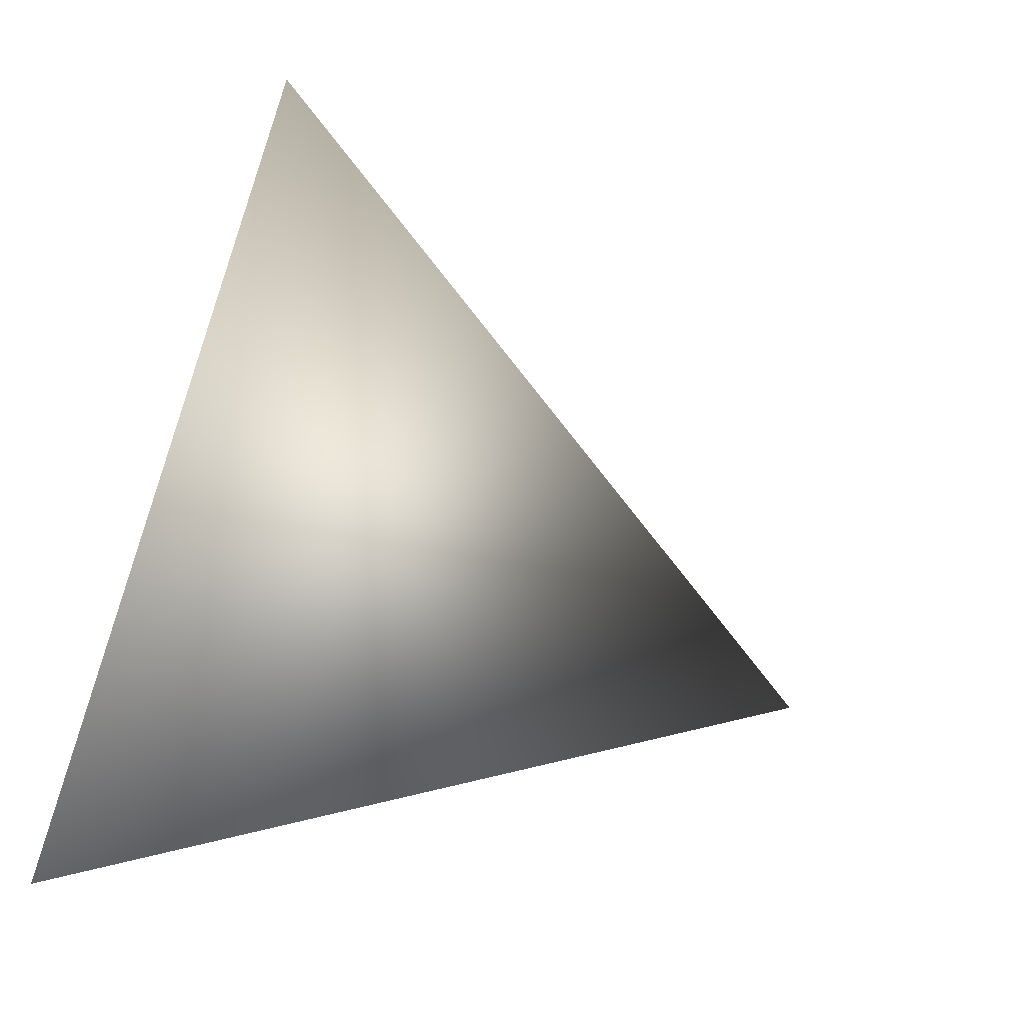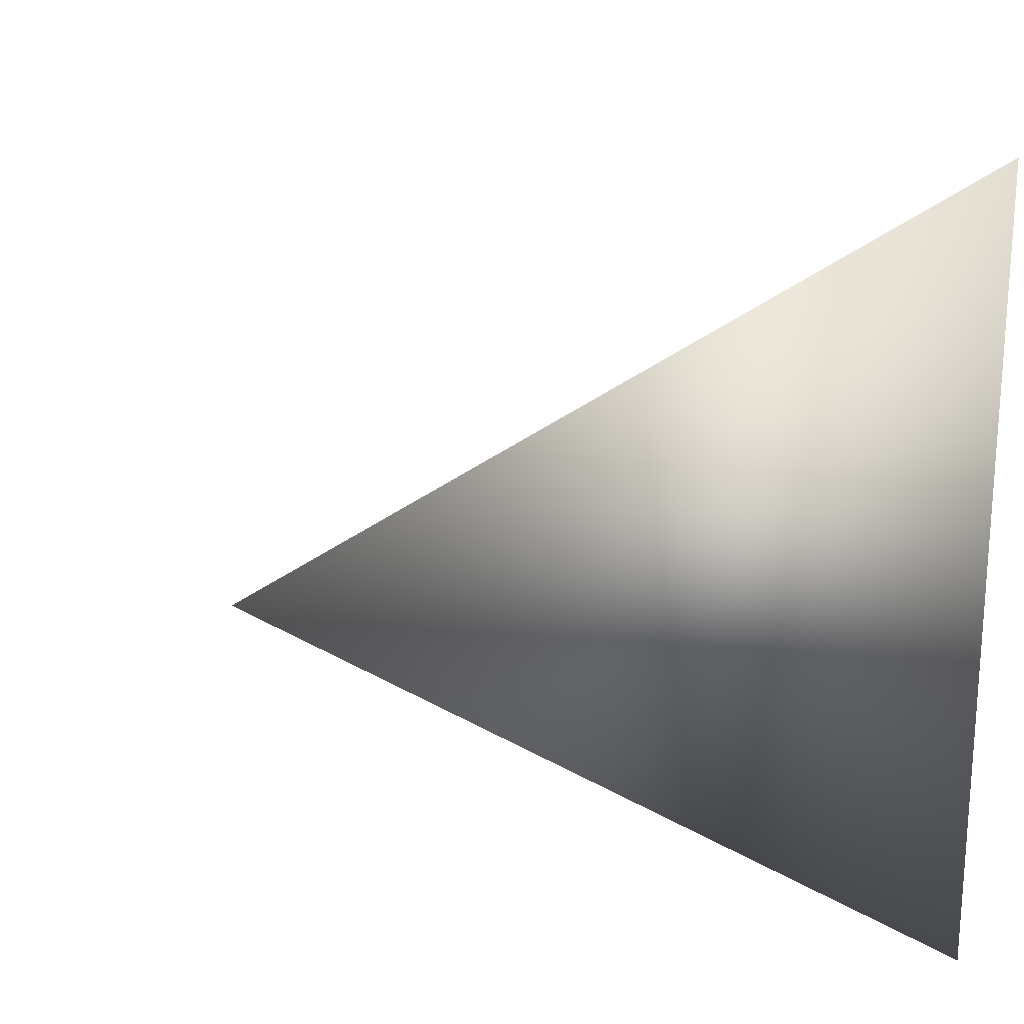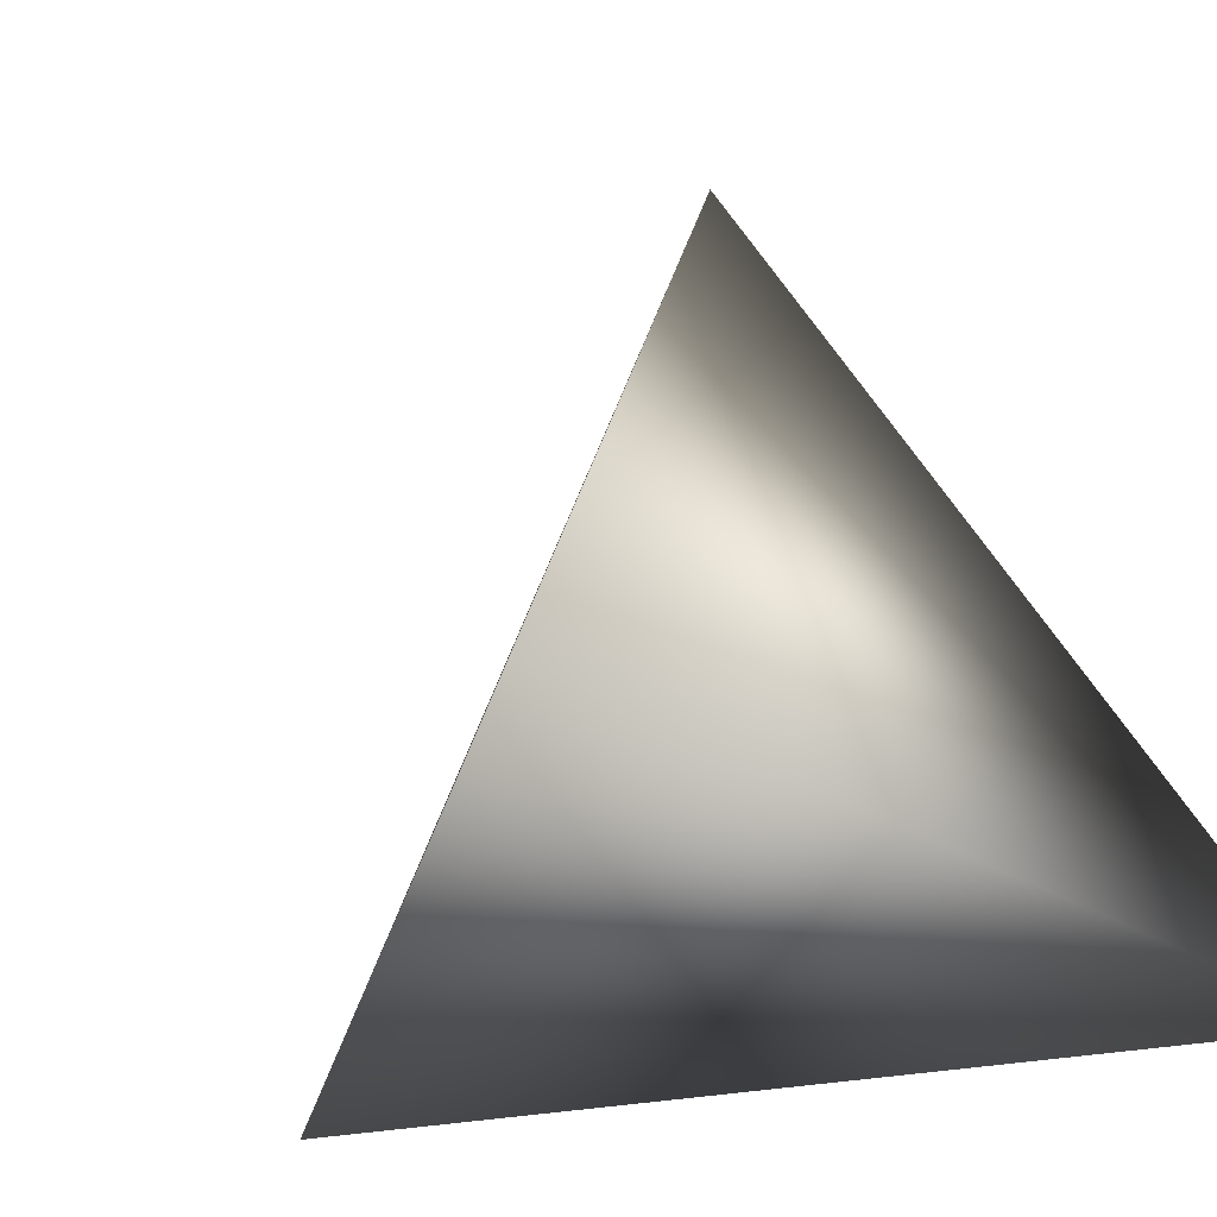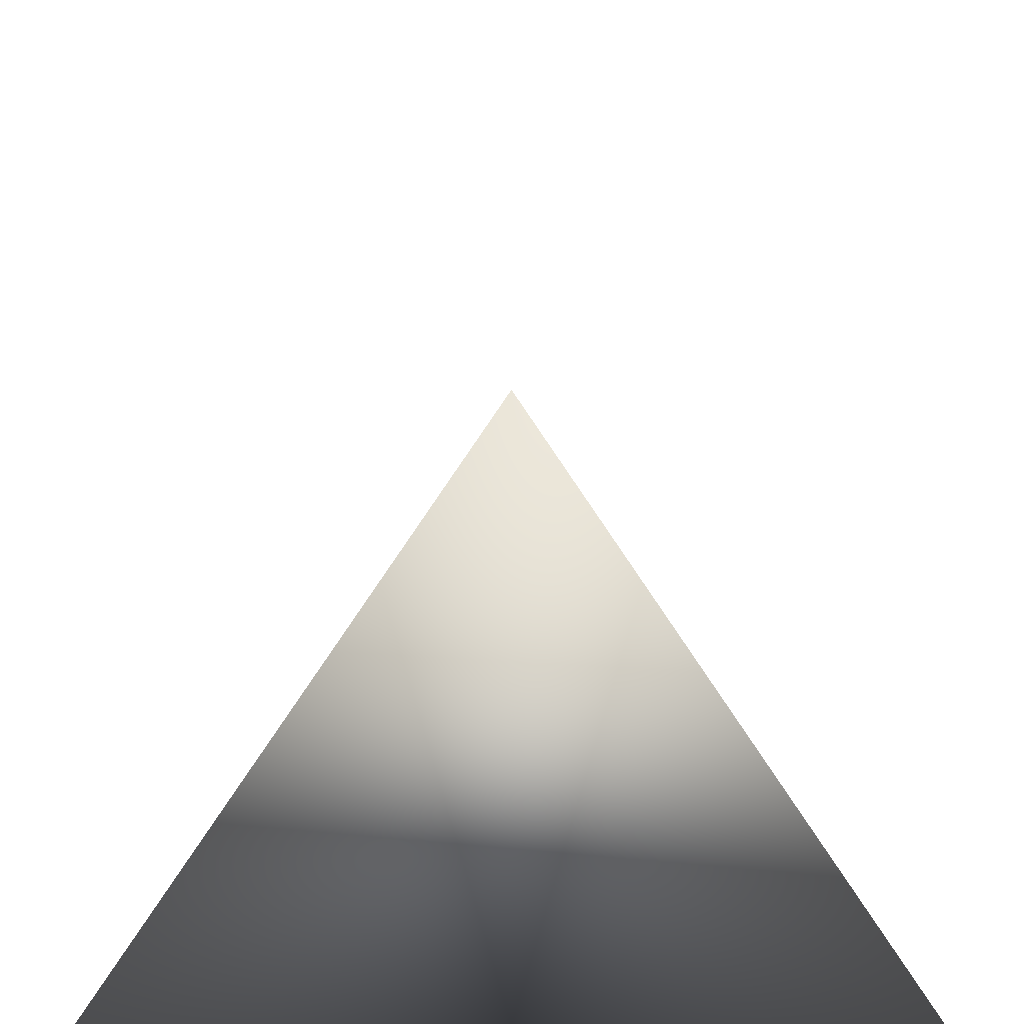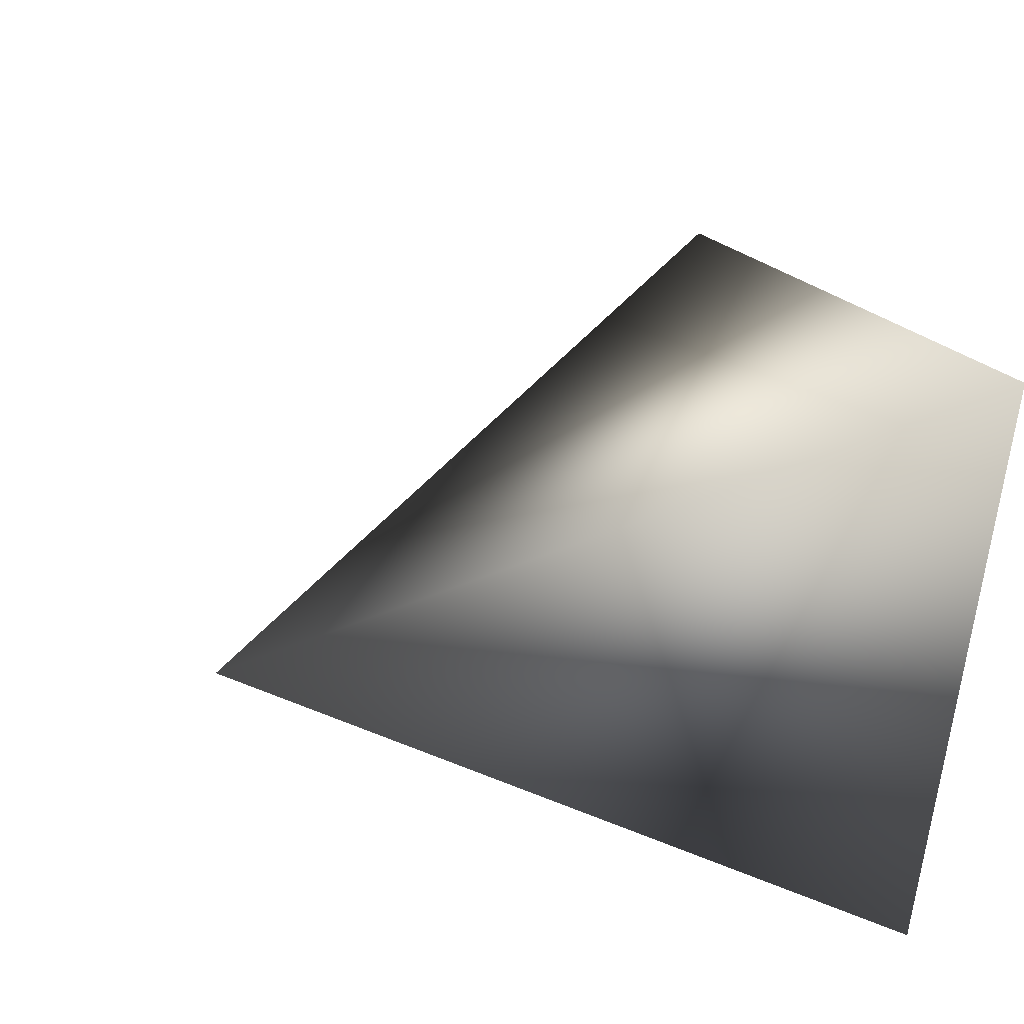
<metadata>
{"format":"obj","ext":"obj","renderer":"f3d","projection":"perspective","resolution":1024,"background":"white","views":[{"elev":-78.2,"azim":73.7,"up":"+Z"},{"elev":21.0,"azim":-113.5,"up":"+Z"},{"elev":-29.4,"azim":-133.2,"up":"+Y"},{"elev":54.8,"azim":-89.8,"up":"+Y"},{"elev":46.7,"azim":-107.3,"up":"+Z"}]}
</metadata>
<code>
g default
v -0.5 -0.7071 -0.866
v -0.5 -0.7071 0.866
v 1 -0.7071 -0
v 0 0.7071 0
g pSolid1
f 3 2 1
f 3 4 2
f 4 3 1
f 2 4 1

</code>
